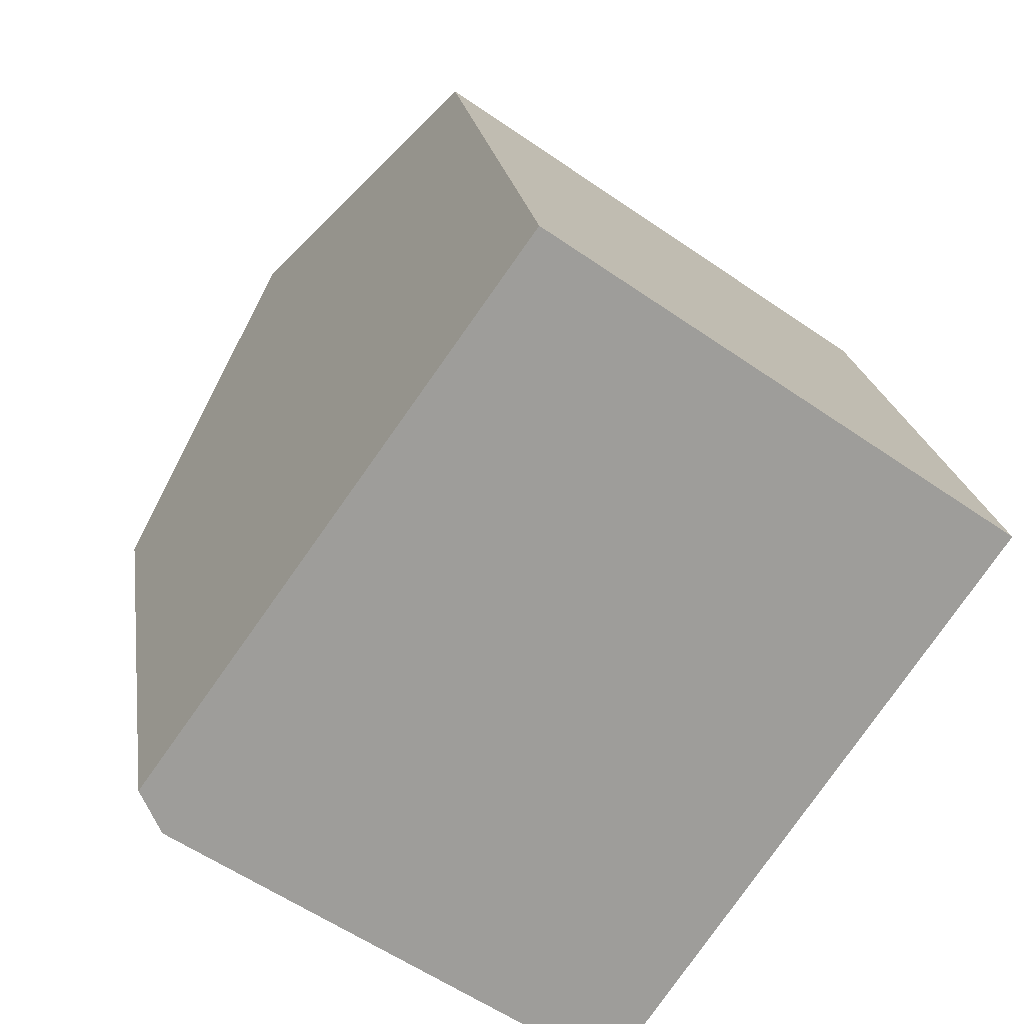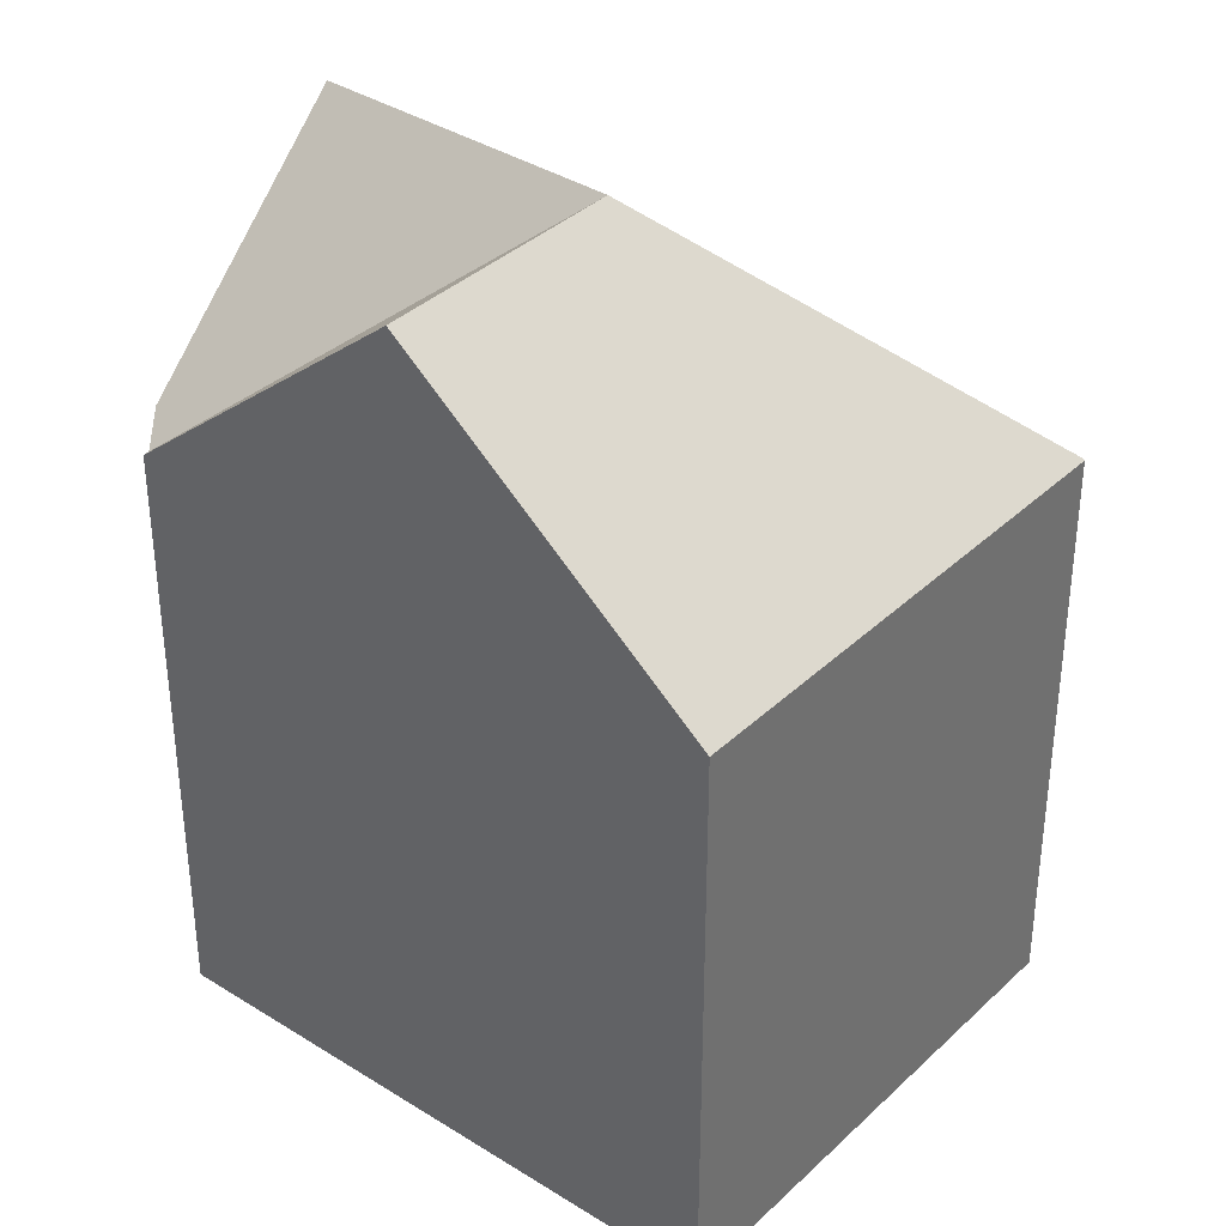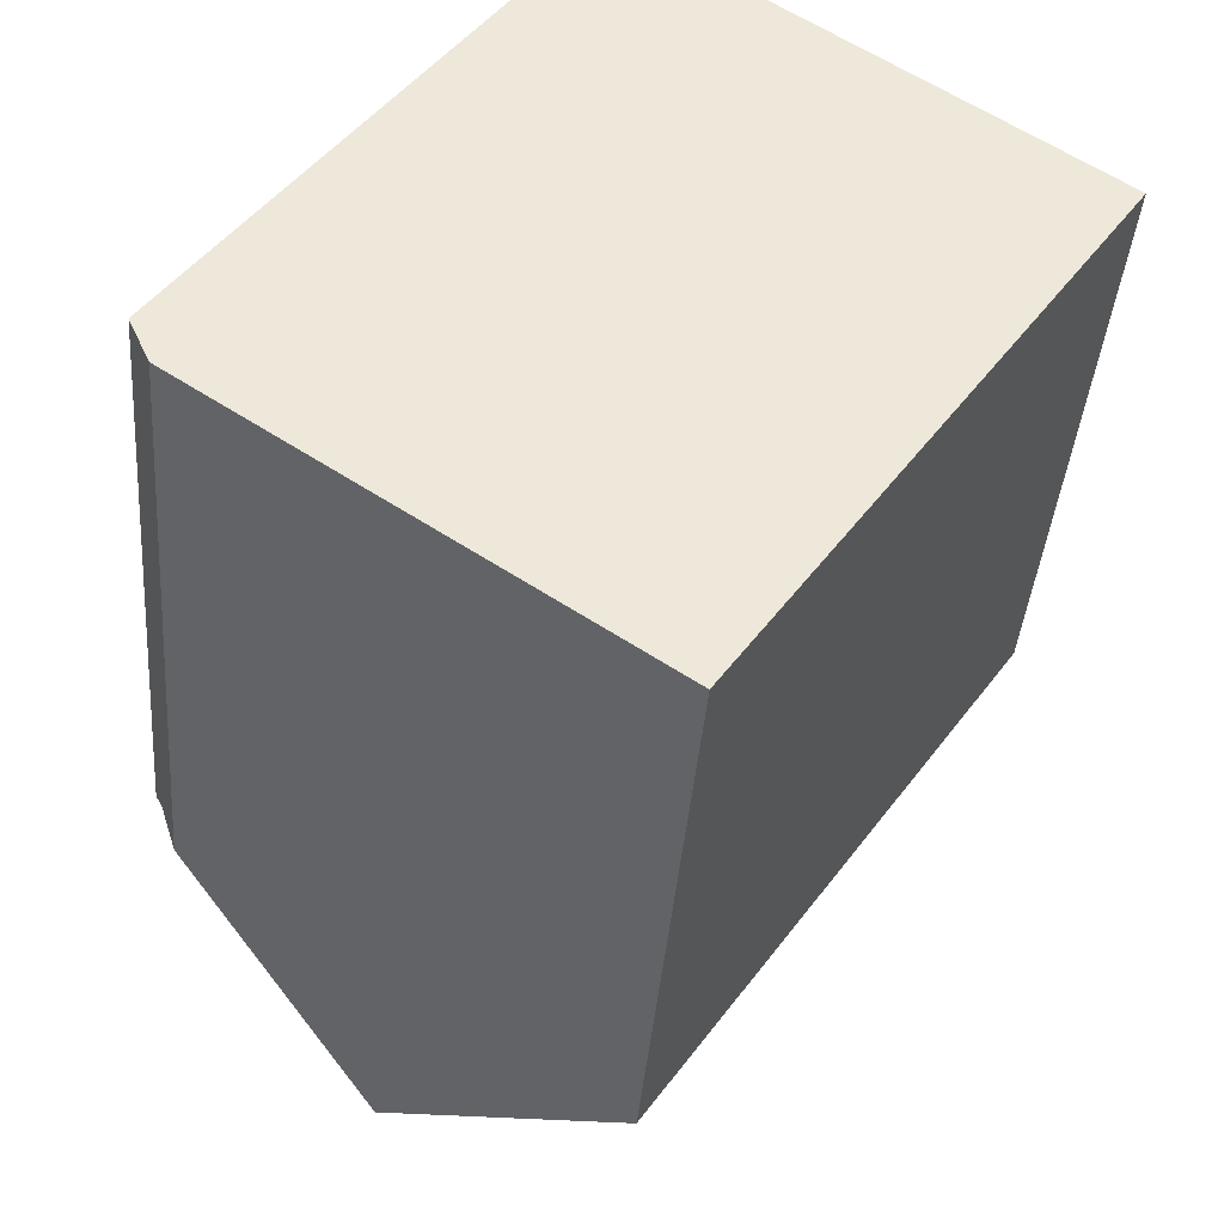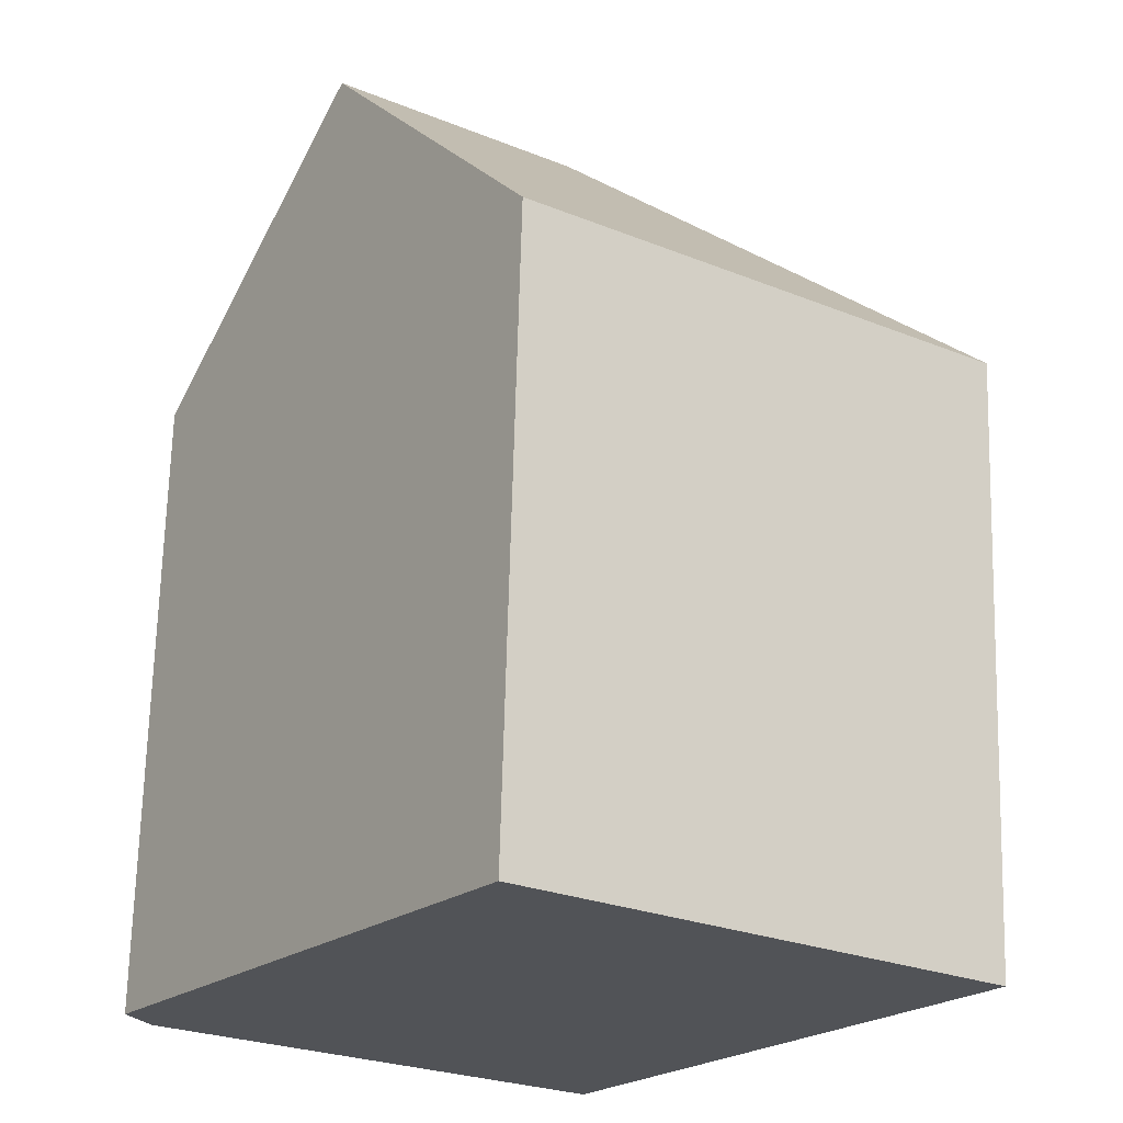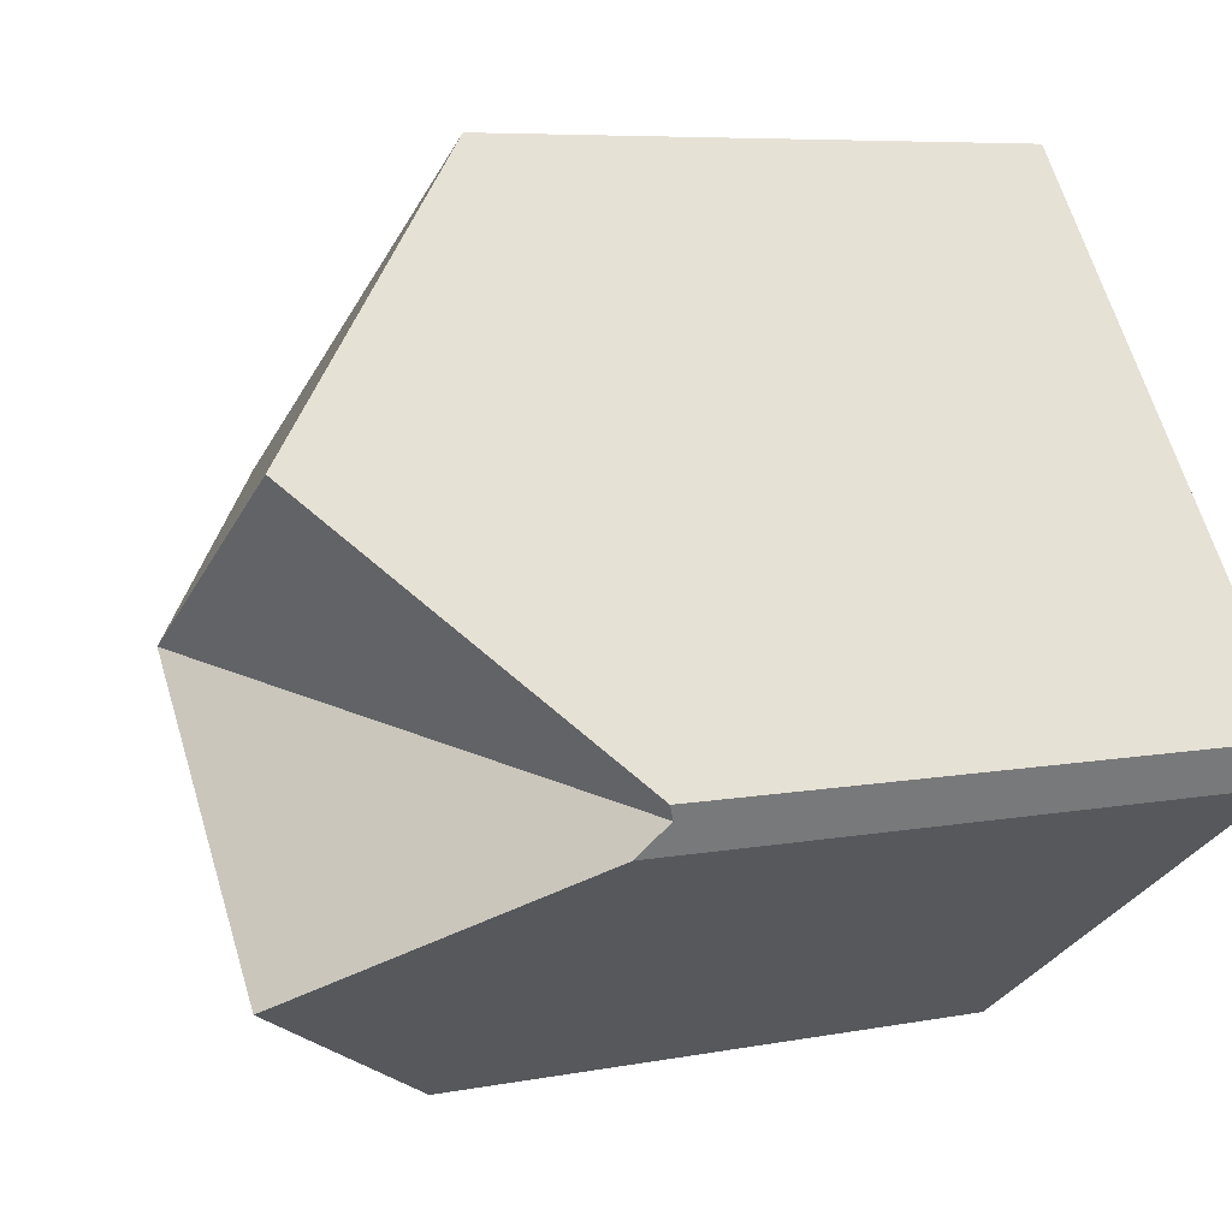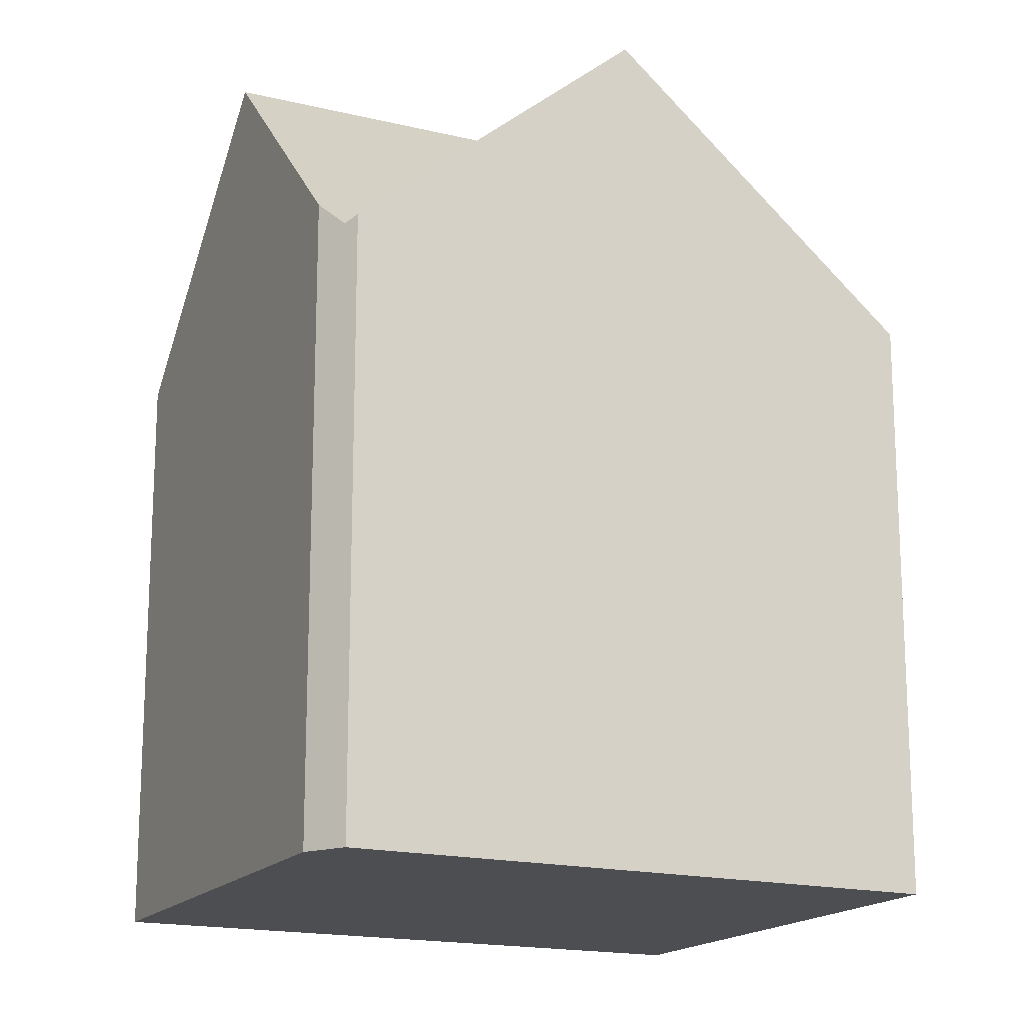
<metadata>
{"format":"obj","ext":"obj","renderer":"f3d","projection":"perspective","resolution":1024,"background":"white","views":[{"elev":20.0,"azim":-8.0,"up":"+Z"},{"elev":36.7,"azim":-15.4,"up":"+Y"},{"elev":-39.0,"azim":-4.5,"up":"+Z"},{"elev":68.4,"azim":1.5,"up":"+Z"},{"elev":6.7,"azim":-120.2,"up":"+Z"},{"elev":-17.1,"azim":-81.3,"up":"+Y"}]}
</metadata>
<code>
v  4.927 10.8 1.14
v  0.243 7.978 -0.545
v  0.078 7.639 -0.175
v  2.633 10.8 -2.178
v  0 7.72 4.727e-16
v  2.182 10.8 3.057
v  4.517 7.504 6.328
v  9.97 7.504 2.521
v  9.959 7.52 2.505
v  5.411 7.52 -4.075
v  0.243 3.337e-17 -0.545
v  0 0 0
v  0.078 1.072e-17 -0.175
v  2.633 1.334e-16 -2.178
v  5.411 2.495e-16 -4.075
v  4.517 -3.875e-16 6.328
v  2.182 -1.872e-16 3.057
v  9.97 -1.544e-16 2.521
v  9.959 -1.534e-16 2.505
g defaultobject
f 1 2 3
f 2 1 4
f 5 1 3
f 1 5 6
f 7 1 6
f 1 7 8
f 1 8 9
f 10 1 9
f 1 10 4
f 11 3 2
f 3 12 5
f 12 3 11
f 12 11 13
f 10 2 4
f 2 10 11
f 11 10 14
f 14 10 15
f 5 7 6
f 7 5 12
f 7 12 16
f 16 12 17
f 16 8 7
f 8 16 18
f 8 10 9
f 10 8 18
f 10 18 15
f 15 18 19
f 17 18 16
f 18 17 19
f 19 17 15
f 15 17 12
f 15 12 13
f 15 13 11
f 15 11 14

</code>
